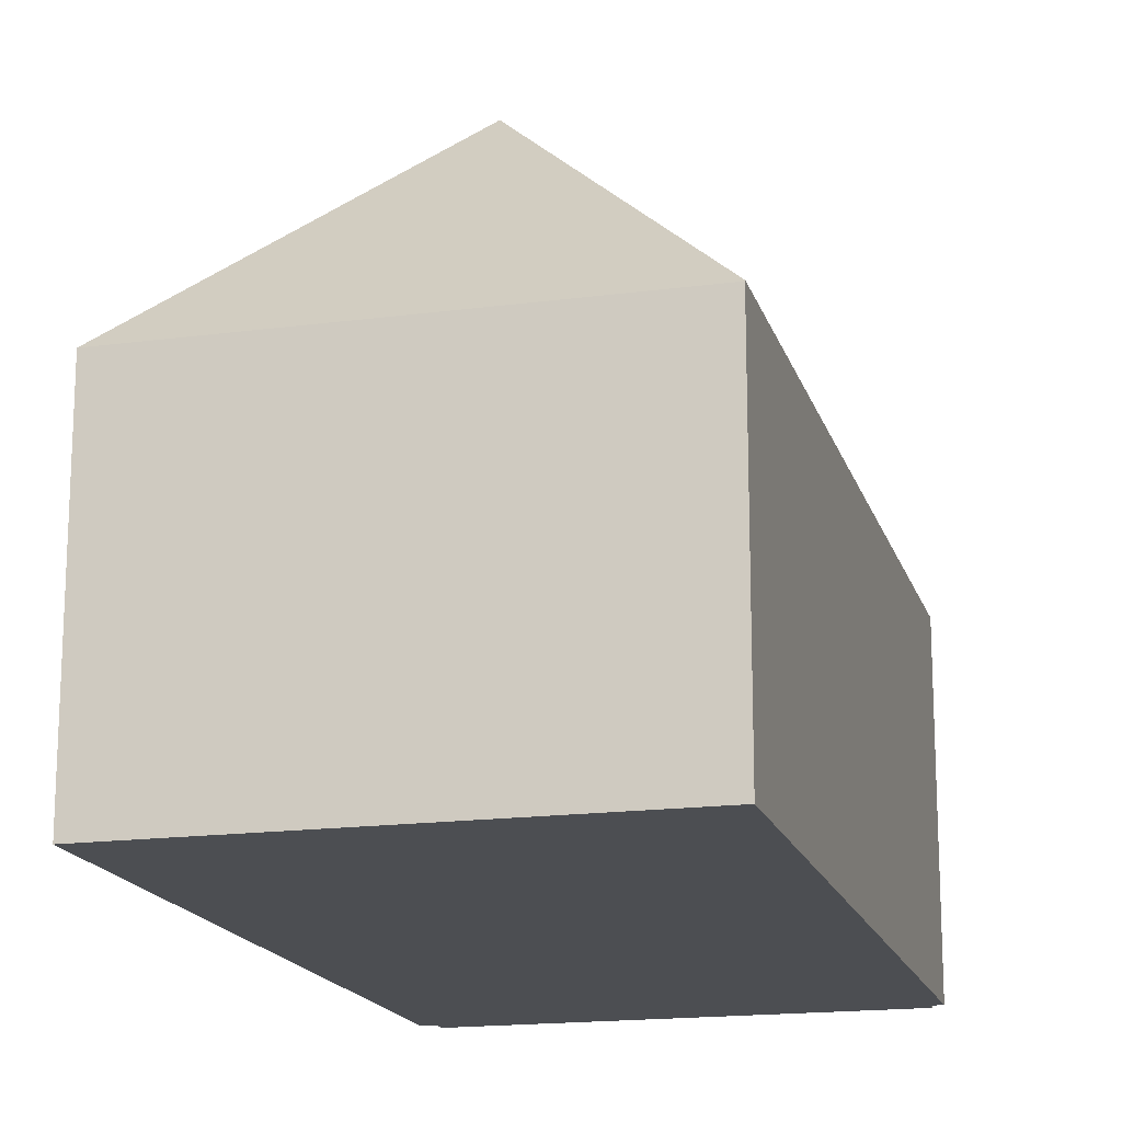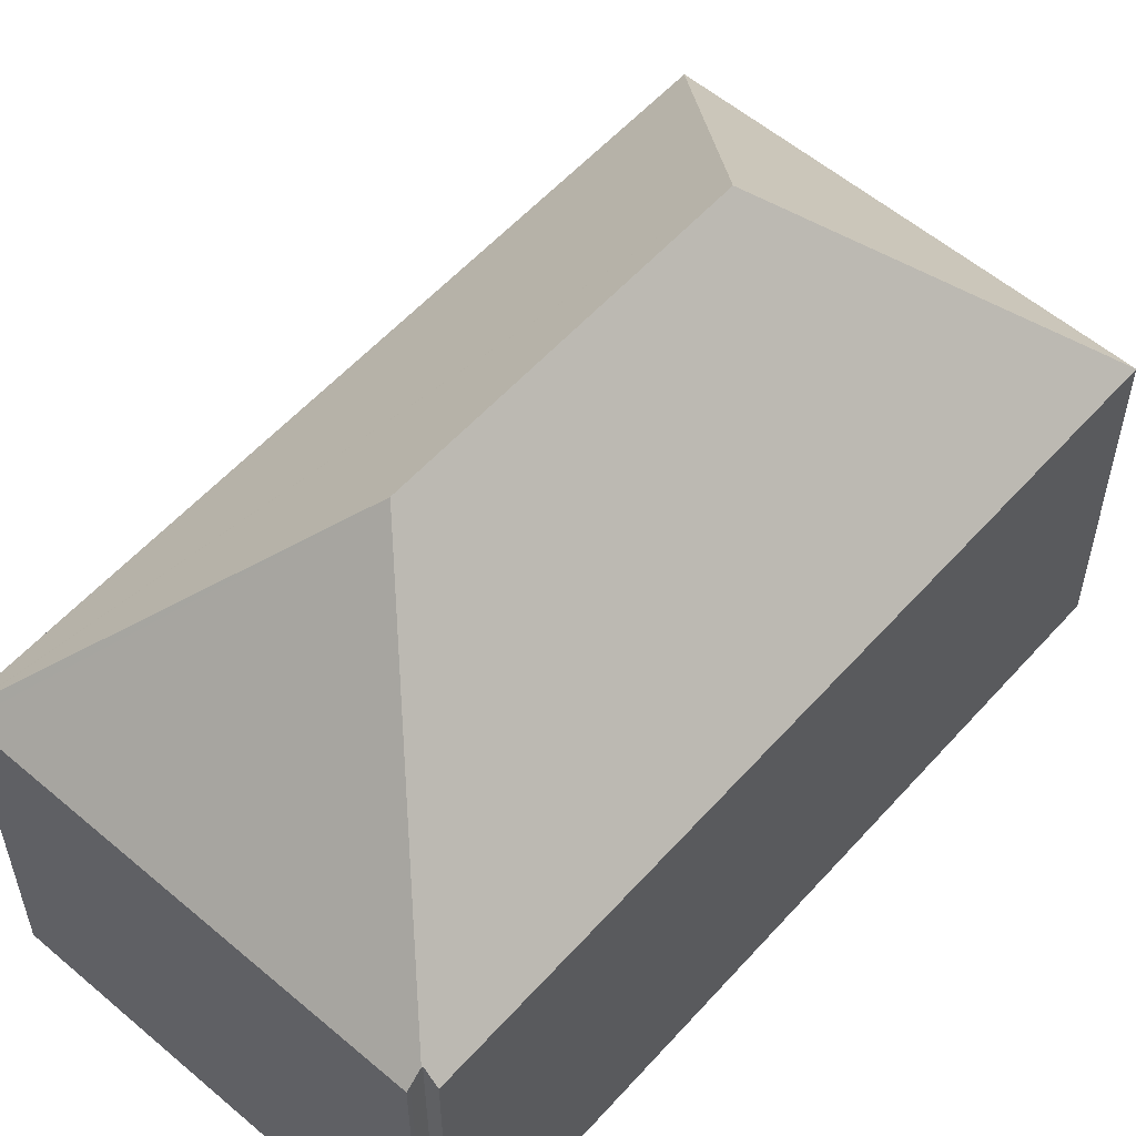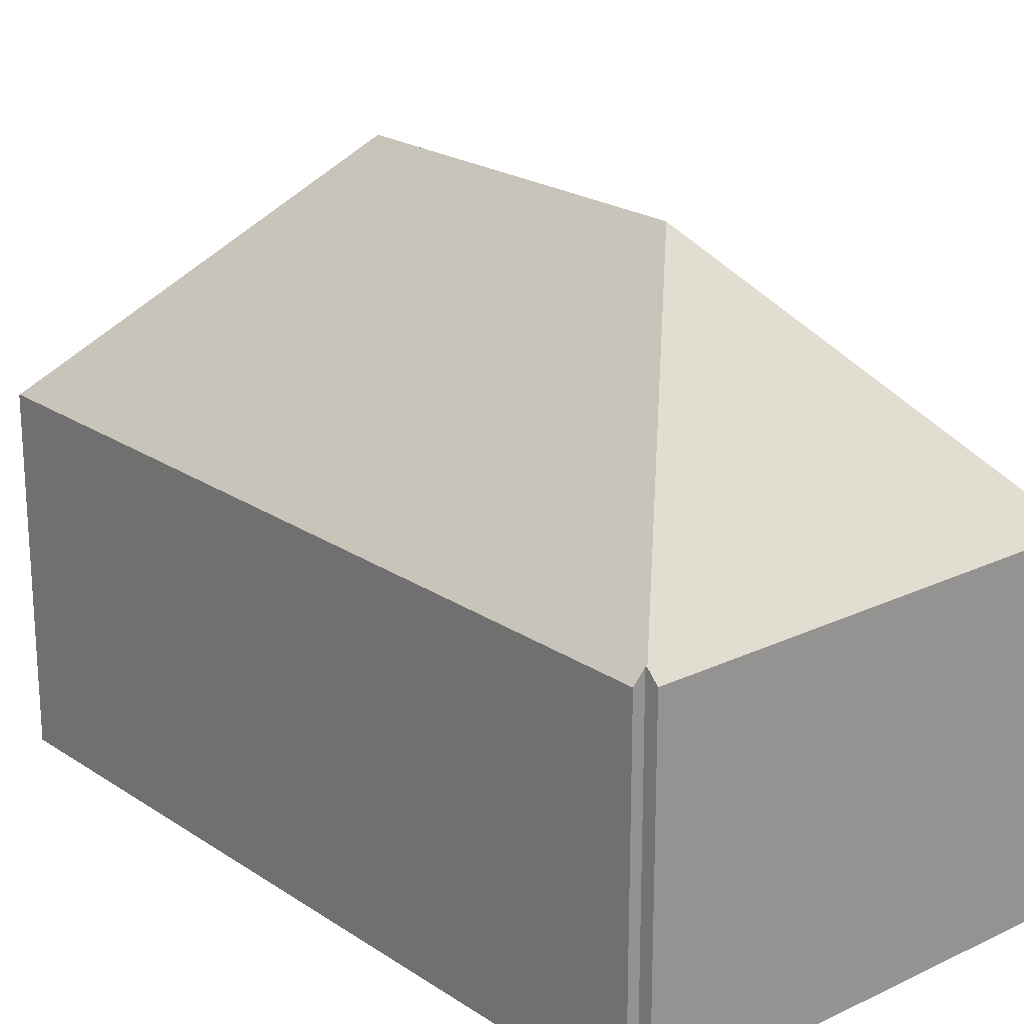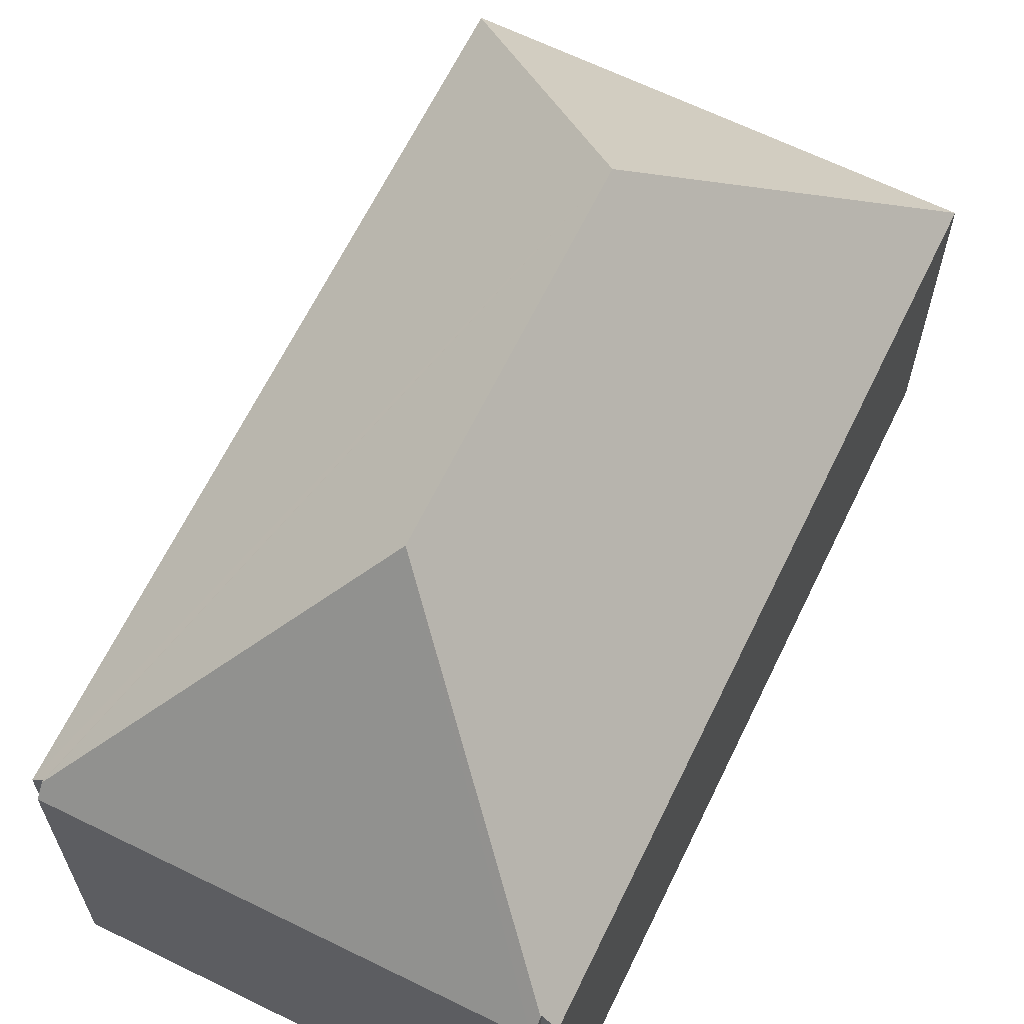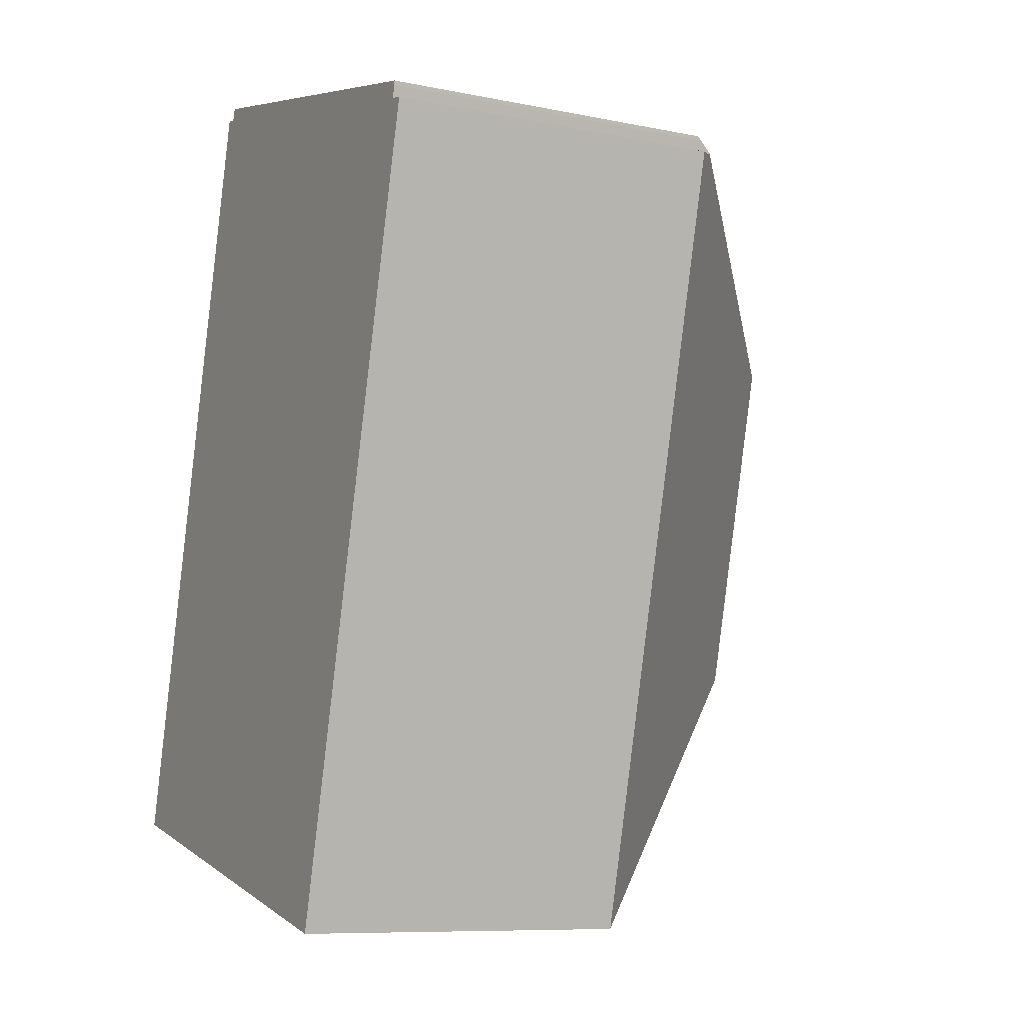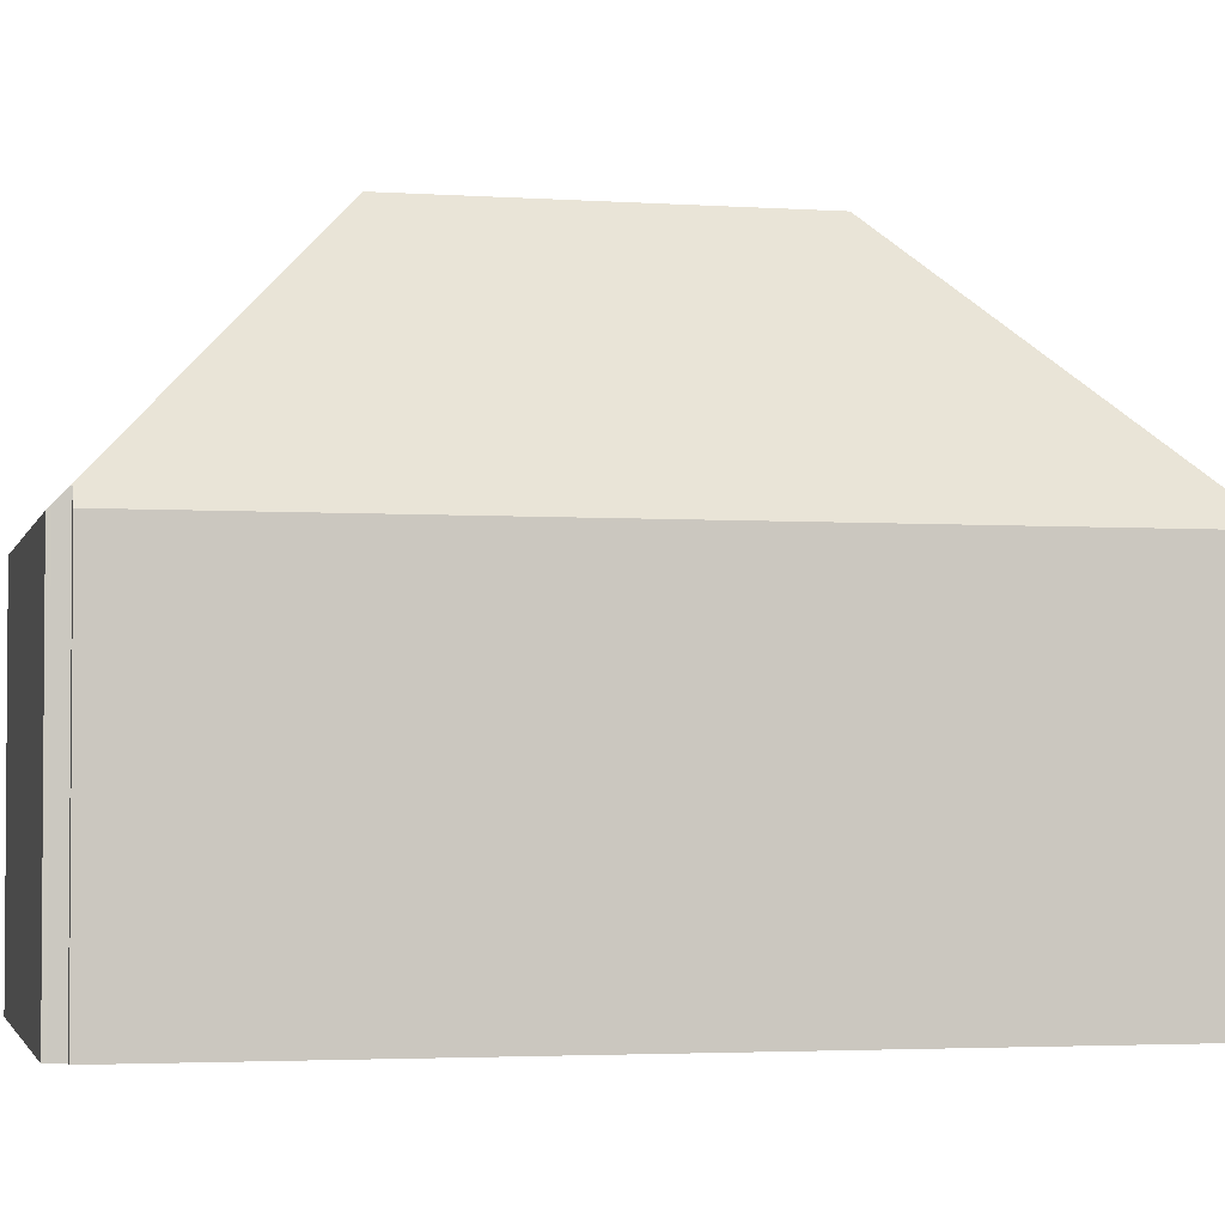
<metadata>
{"format":"obj","ext":"obj","renderer":"f3d","projection":"perspective","resolution":1024,"background":"white","views":[{"elev":-17.0,"azim":-151.1,"up":"+Y"},{"elev":56.7,"azim":55.4,"up":"+Y"},{"elev":21.6,"azim":-26.5,"up":"+Y"},{"elev":65.2,"azim":40.1,"up":"+Y"},{"elev":-9.1,"azim":61.8,"up":"+Z"},{"elev":-2.9,"azim":90.8,"up":"+Y"}]}
</metadata>
<code>
v  0 7.213 4.417e-16
v  5.913 12.38 3.565
v  9.444 7.213 -2.337
v  0.005 7.236 0.021
v  13.61 7.213 14.11
v  7.76 12.38 10.87
v  13.32 7.536 14.18
v  13.32 7.537 14.21
v  4.137 7.197 16.52
v  4.377 7.46 16.45
v  4.388 7.462 16.49
v  4.452 7.218 16.71
v  13.39 7.2 14.52
v  13.38 7.283 14.44
v  4.452 -1.023e-15 16.71
v  13.39 -8.89e-16 14.52
v  13.32 -8.682e-16 14.18
v  13.61 -8.641e-16 14.11
v  4.377 -1.007e-15 16.45
v  4.137 -1.011e-15 16.52
v  13.38 -8.843e-16 14.44
v  13.32 -8.699e-16 14.21
v  9.444 1.431e-16 -2.337
v  0 0 0
v  0.005 -1.286e-18 0.021
v  4.388 -1.01e-15 16.49
g defaultobject
f 1 2 3
f 2 1 4
f 2 5 3
f 5 2 6
f 5 6 7
f 7 6 8
f 9 2 4
f 2 9 10
f 2 10 11
f 2 11 6
f 12 6 11
f 6 12 13
f 6 13 8
f 8 13 14
f 15 13 12
f 13 15 16
f 17 5 7
f 5 17 18
f 9 19 10
f 19 9 20
f 13 21 14
f 21 13 16
f 14 7 8
f 7 14 17
f 17 14 21
f 17 21 22
f 18 3 5
f 3 18 23
f 23 1 3
f 1 23 24
f 1 9 4
f 9 1 24
f 9 24 20
f 20 24 25
f 10 12 11
f 12 10 19
f 12 19 26
f 12 26 15
f 18 24 23
f 24 18 17
f 24 17 22
f 24 22 21
f 24 21 16
f 24 16 15
f 24 15 25
f 25 15 19
f 25 19 20
f 19 15 26

</code>
